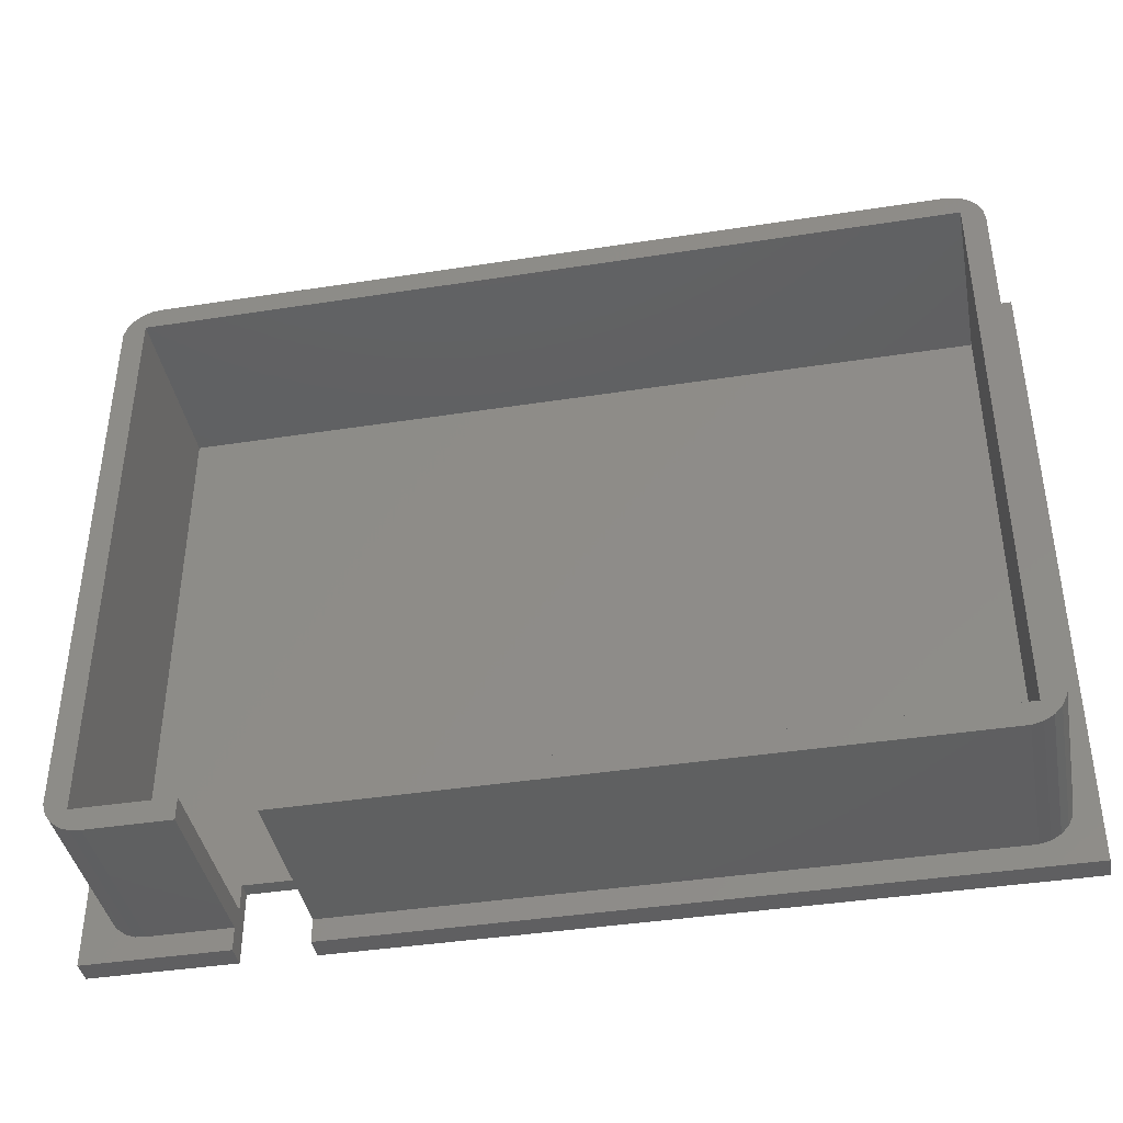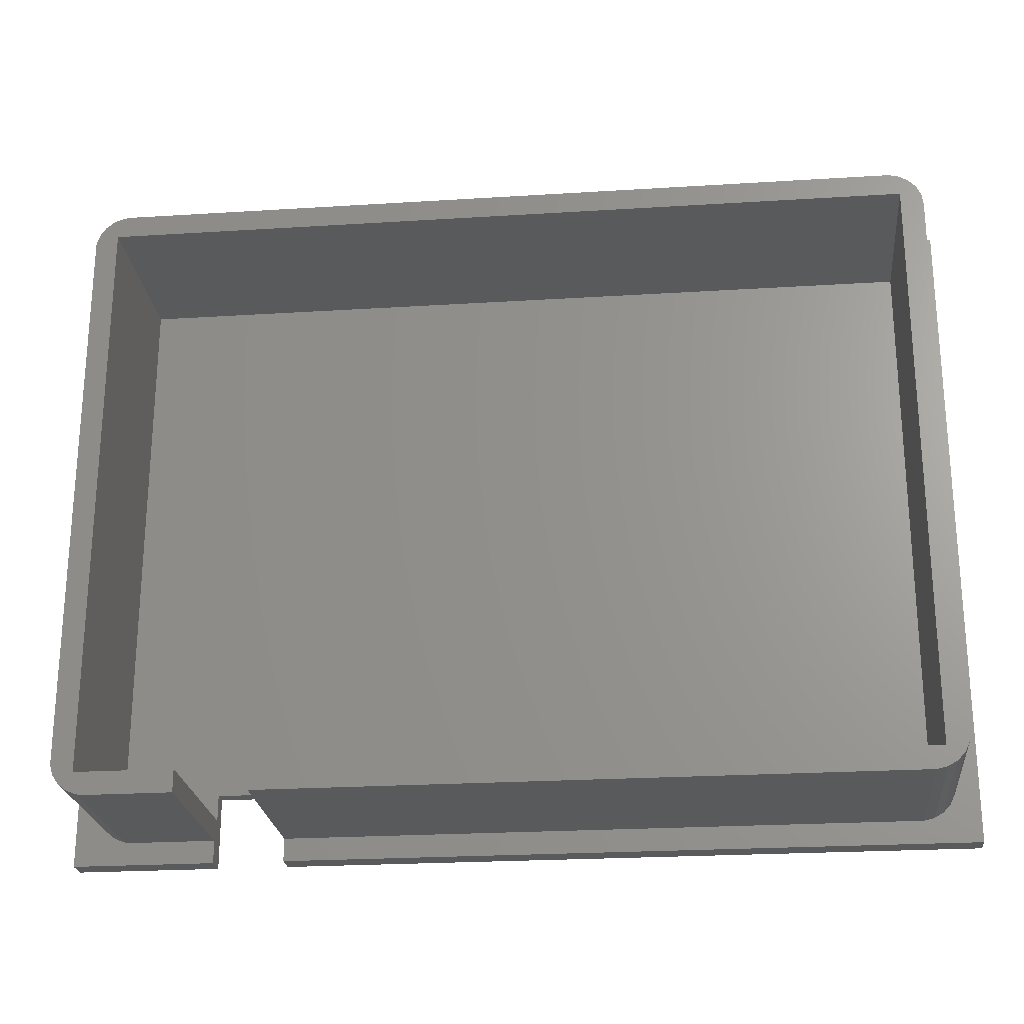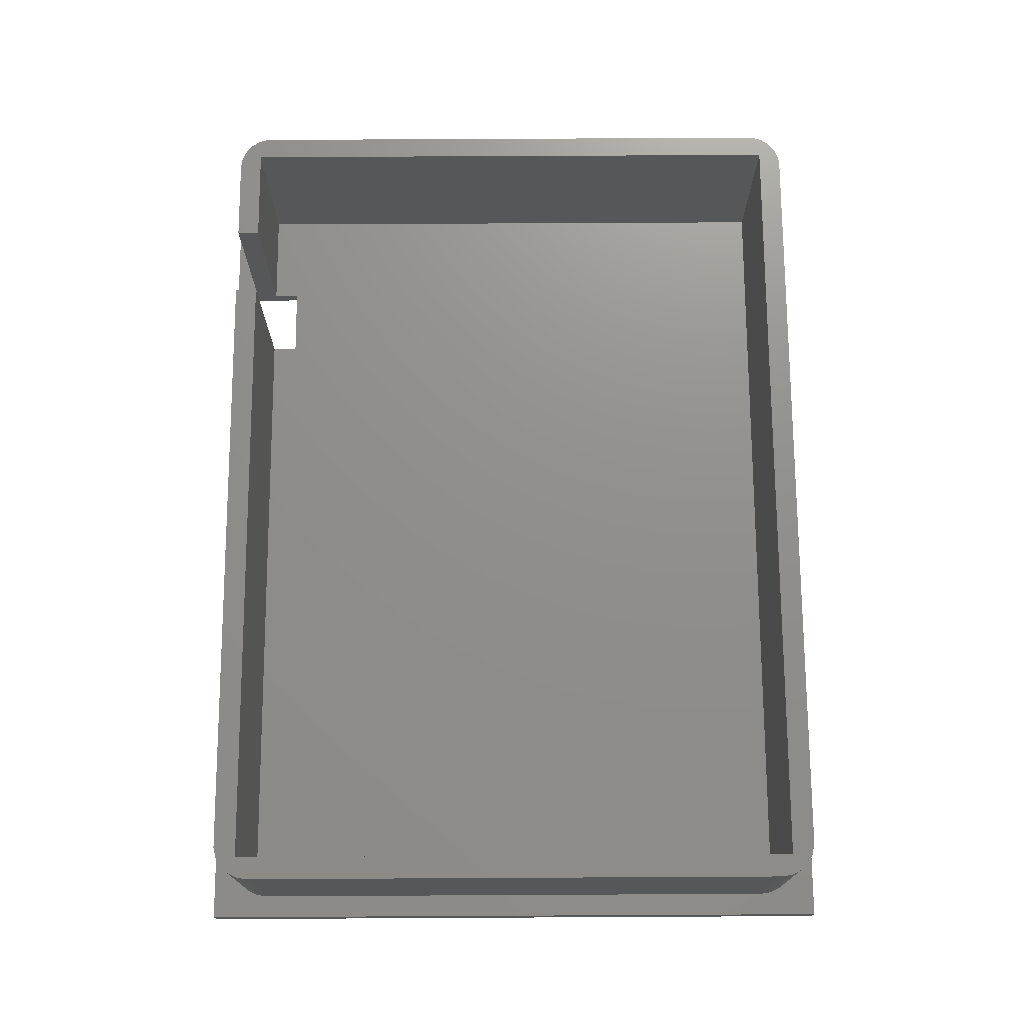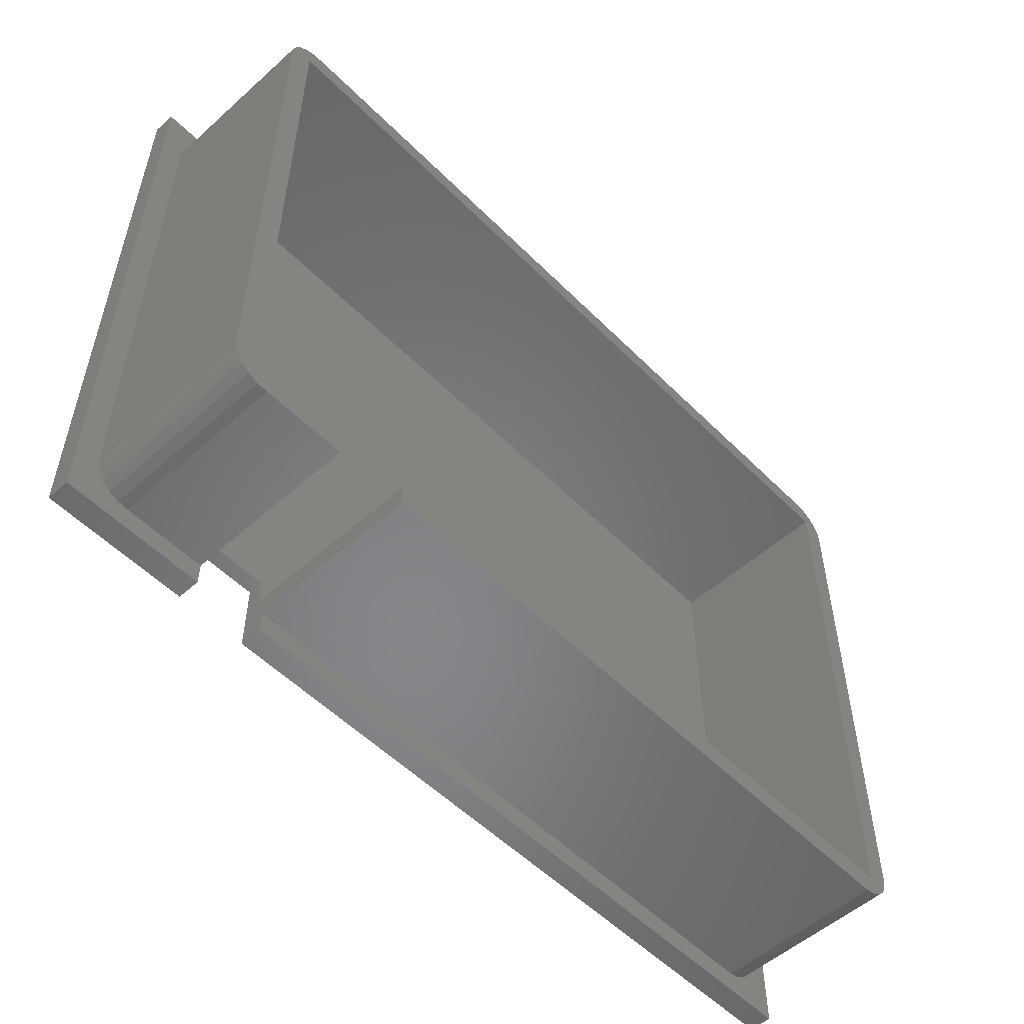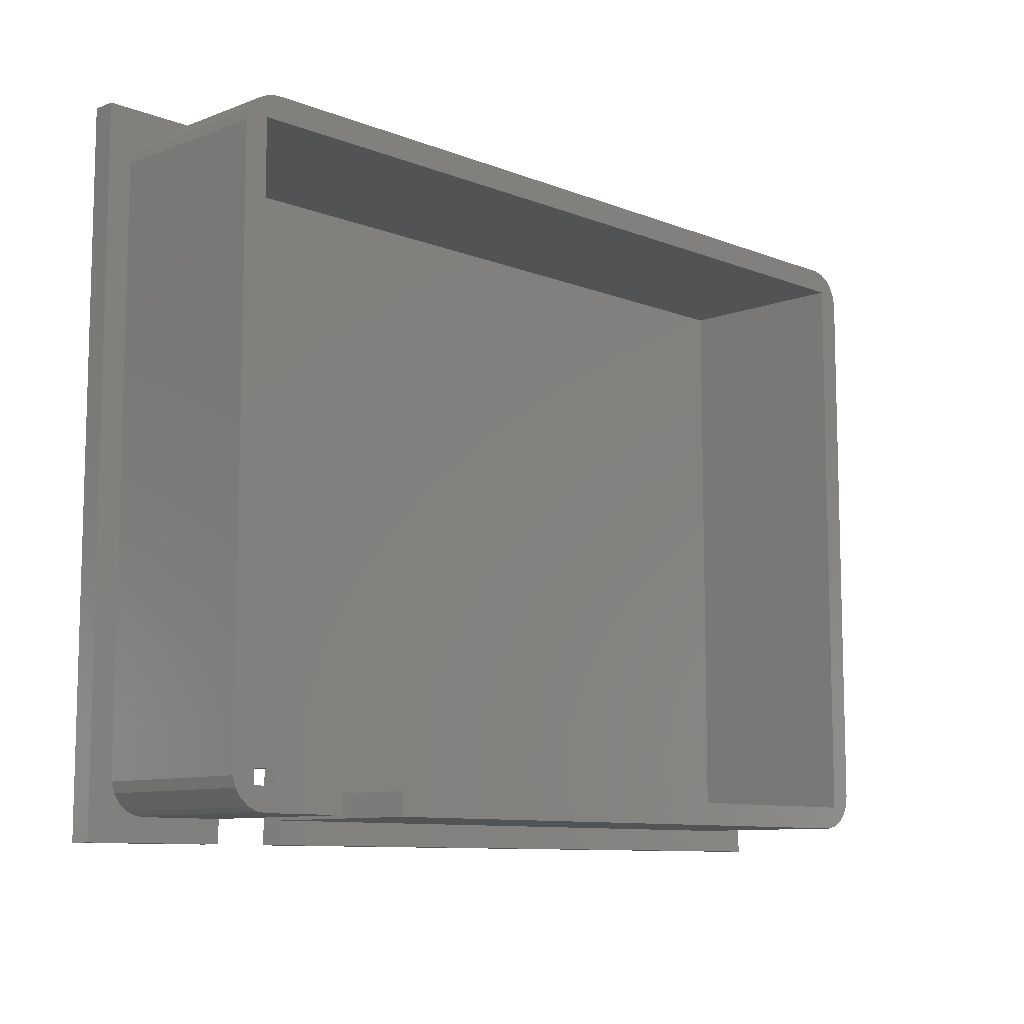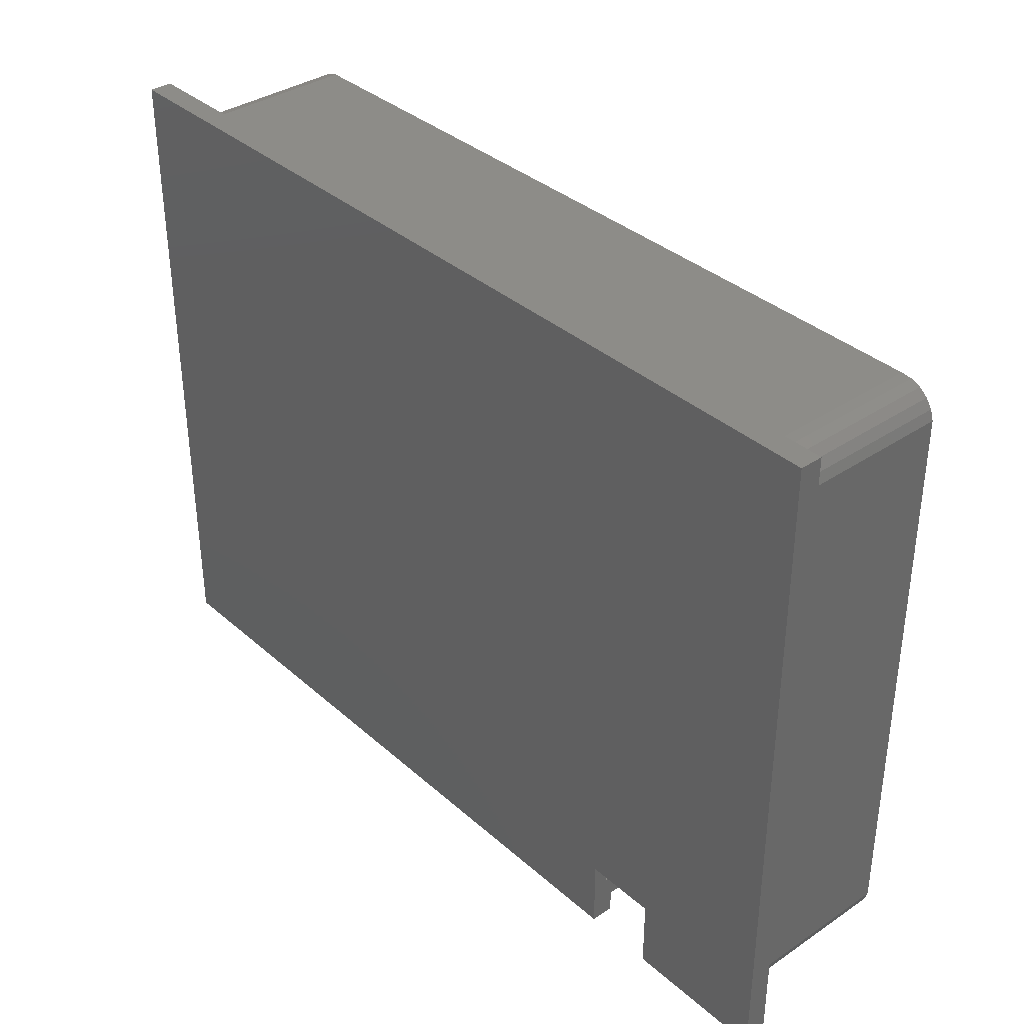
<metadata>
{"format":"stl","ext":"stl","renderer":"f3d","projection":"perspective","resolution":1024,"background":"white","views":[{"elev":-40.5,"azim":10.8,"up":"+Y"},{"elev":-23.8,"azim":6.0,"up":"+Y"},{"elev":72.8,"azim":89.7,"up":"+Z"},{"elev":-53.8,"azim":-46.6,"up":"+Y"},{"elev":-9.6,"azim":-45.5,"up":"+Y"},{"elev":36.2,"azim":-131.3,"up":"+Y"}]}
</metadata>
<code>
# stl→obj: 80 verts, 156 faces
v 0 0 0
v 0 47.2 1.6
v 0 47.2 0
v 0 0 1.6
v 63.2 47.2 1.6
v 61.6 43.1 1.6
v 63.2 0 1.6
v 61.49 43.84 1.6
v 61.17 44.51 1.6
v 60.66 45.05 1.6
v 60.01 45.43 1.6
v 59.29 45.59 1.6
v 4.287 45.59 1.6
v 1.628 43.47 1.6
v 1.628 3.727 1.6
v 1.848 44.18 1.6
v 2.267 44.8 1.6
v 2.85 45.27 1.6
v 3.544 45.54 1.6
v 61.6 4.1 1.6
v 61.49 3.363 1.6
v 61.17 2.692 1.6
v 60.66 2.145 1.6
v 60.01 1.773 1.6
v 59.29 1.607 1.6
v 15 0 1.6
v 15 1.607 1.6
v 4.287 1.607 1.6
v 10 0 1.6
v 10 1.607 1.6
v 3.544 1.663 1.6
v 2.85 1.935 1.6
v 2.267 2.4 1.6
v 1.848 3.015 1.6
v 63.2 47.2 0
v 63.2 0 0
v 10 0 0
v 10 5 0
v 15 5 0
v 15 0 0
v 61.17 44.51 13.6
v 60.66 45.05 13.6
v 1.628 43.47 13.6
v 1.628 3.727 13.6
v 2.85 1.935 13.6
v 2.267 2.4 13.6
v 10 1.607 13.6
v 4.287 1.607 13.6
v 59.29 1.607 13.6
v 15 1.607 13.6
v 2.267 44.8 13.6
v 2.85 45.27 13.6
v 61.6 43.1 13.6
v 61.49 43.84 13.6
v 1.848 44.18 13.6
v 4.287 45.59 13.6
v 59.29 45.59 13.6
v 60.01 45.43 13.6
v 61.6 4.1 13.6
v 61.17 2.692 13.6
v 61.49 3.363 13.6
v 60.01 1.773 13.6
v 60.66 2.145 13.6
v 3.544 1.663 13.6
v 1.848 3.015 13.6
v 3.544 45.54 13.6
v 60 44 13.6
v 60 3.2 13.6
v 3.2 44 13.6
v 15 3.2 13.6
v 10 3.2 13.6
v 3.2 3.2 13.6
v 3.2 44 1.067
v 3.2 3.2 1.067
v 60 3.2 1.067
v 60 44 1.067
v 15 5 1.067
v 10 5 1.067
v 10 3.2 1.067
v 15 3.2 1.067
f 1 2 3
f 2 1 4
f 5 6 7
f 5 8 6
f 5 9 8
f 5 10 9
f 5 11 10
f 5 12 11
f 5 13 12
f 14 2 15
f 16 2 14
f 17 2 16
f 18 2 17
f 19 2 18
f 13 2 19
f 2 13 5
f 20 7 6
f 21 7 20
f 22 7 21
f 23 7 22
f 24 7 23
f 25 7 24
f 26 25 27
f 25 26 7
f 28 29 30
f 4 28 31
f 28 4 29
f 32 4 31
f 33 4 32
f 34 4 33
f 15 4 34
f 4 15 2
f 7 35 5
f 35 7 36
f 35 2 5
f 2 35 3
f 37 1 38
f 39 36 40
f 36 39 35
f 3 39 38
f 3 38 1
f 39 3 35
f 1 29 4
f 29 1 37
f 40 7 26
f 7 40 36
f 41 10 42
f 10 41 9
f 15 43 14
f 43 15 44
f 33 45 46
f 45 33 32
f 28 47 48
f 47 28 30
f 27 49 50
f 49 27 25
f 18 51 52
f 51 18 17
f 53 8 54
f 8 53 6
f 14 55 16
f 55 14 43
f 12 56 57
f 56 12 13
f 11 57 58
f 57 11 12
f 59 6 53
f 6 59 20
f 60 21 61
f 21 60 22
f 25 62 49
f 62 25 24
f 24 63 62
f 63 24 23
f 31 48 64
f 48 31 28
f 32 64 45
f 64 32 31
f 34 44 15
f 44 34 65
f 16 51 17
f 51 16 55
f 19 52 66
f 52 19 18
f 13 66 56
f 66 13 19
f 54 9 41
f 9 54 8
f 61 20 59
f 20 61 21
f 33 65 34
f 65 33 46
f 67 53 54
f 53 67 59
f 67 54 41
f 68 59 67
f 67 41 42
f 59 68 61
f 67 42 58
f 61 68 60
f 60 68 63
f 57 67 58
f 56 67 57
f 69 56 66
f 56 69 67
f 51 69 52
f 52 69 66
f 63 68 62
f 68 49 62
f 70 49 68
f 49 70 50
f 71 48 47
f 72 48 71
f 48 72 64
f 72 45 64
f 69 43 72
f 55 69 51
f 44 72 43
f 69 55 43
f 65 72 44
f 72 46 45
f 72 65 46
f 10 58 42
f 58 10 11
f 63 22 60
f 22 63 23
f 72 73 69
f 73 72 74
f 75 67 76
f 67 75 68
f 73 67 69
f 67 73 76
f 76 77 75
f 73 77 76
f 77 73 78
f 74 78 73
f 78 74 79
f 75 77 80
f 79 72 71
f 72 79 74
f 75 70 68
f 70 75 80
f 30 71 47
f 79 38 78
f 71 30 79
f 37 79 30
f 37 30 29
f 79 37 38
f 39 80 77
f 80 27 70
f 40 80 39
f 80 40 27
f 27 40 26
f 70 27 50
f 38 77 78
f 77 38 39

</code>
